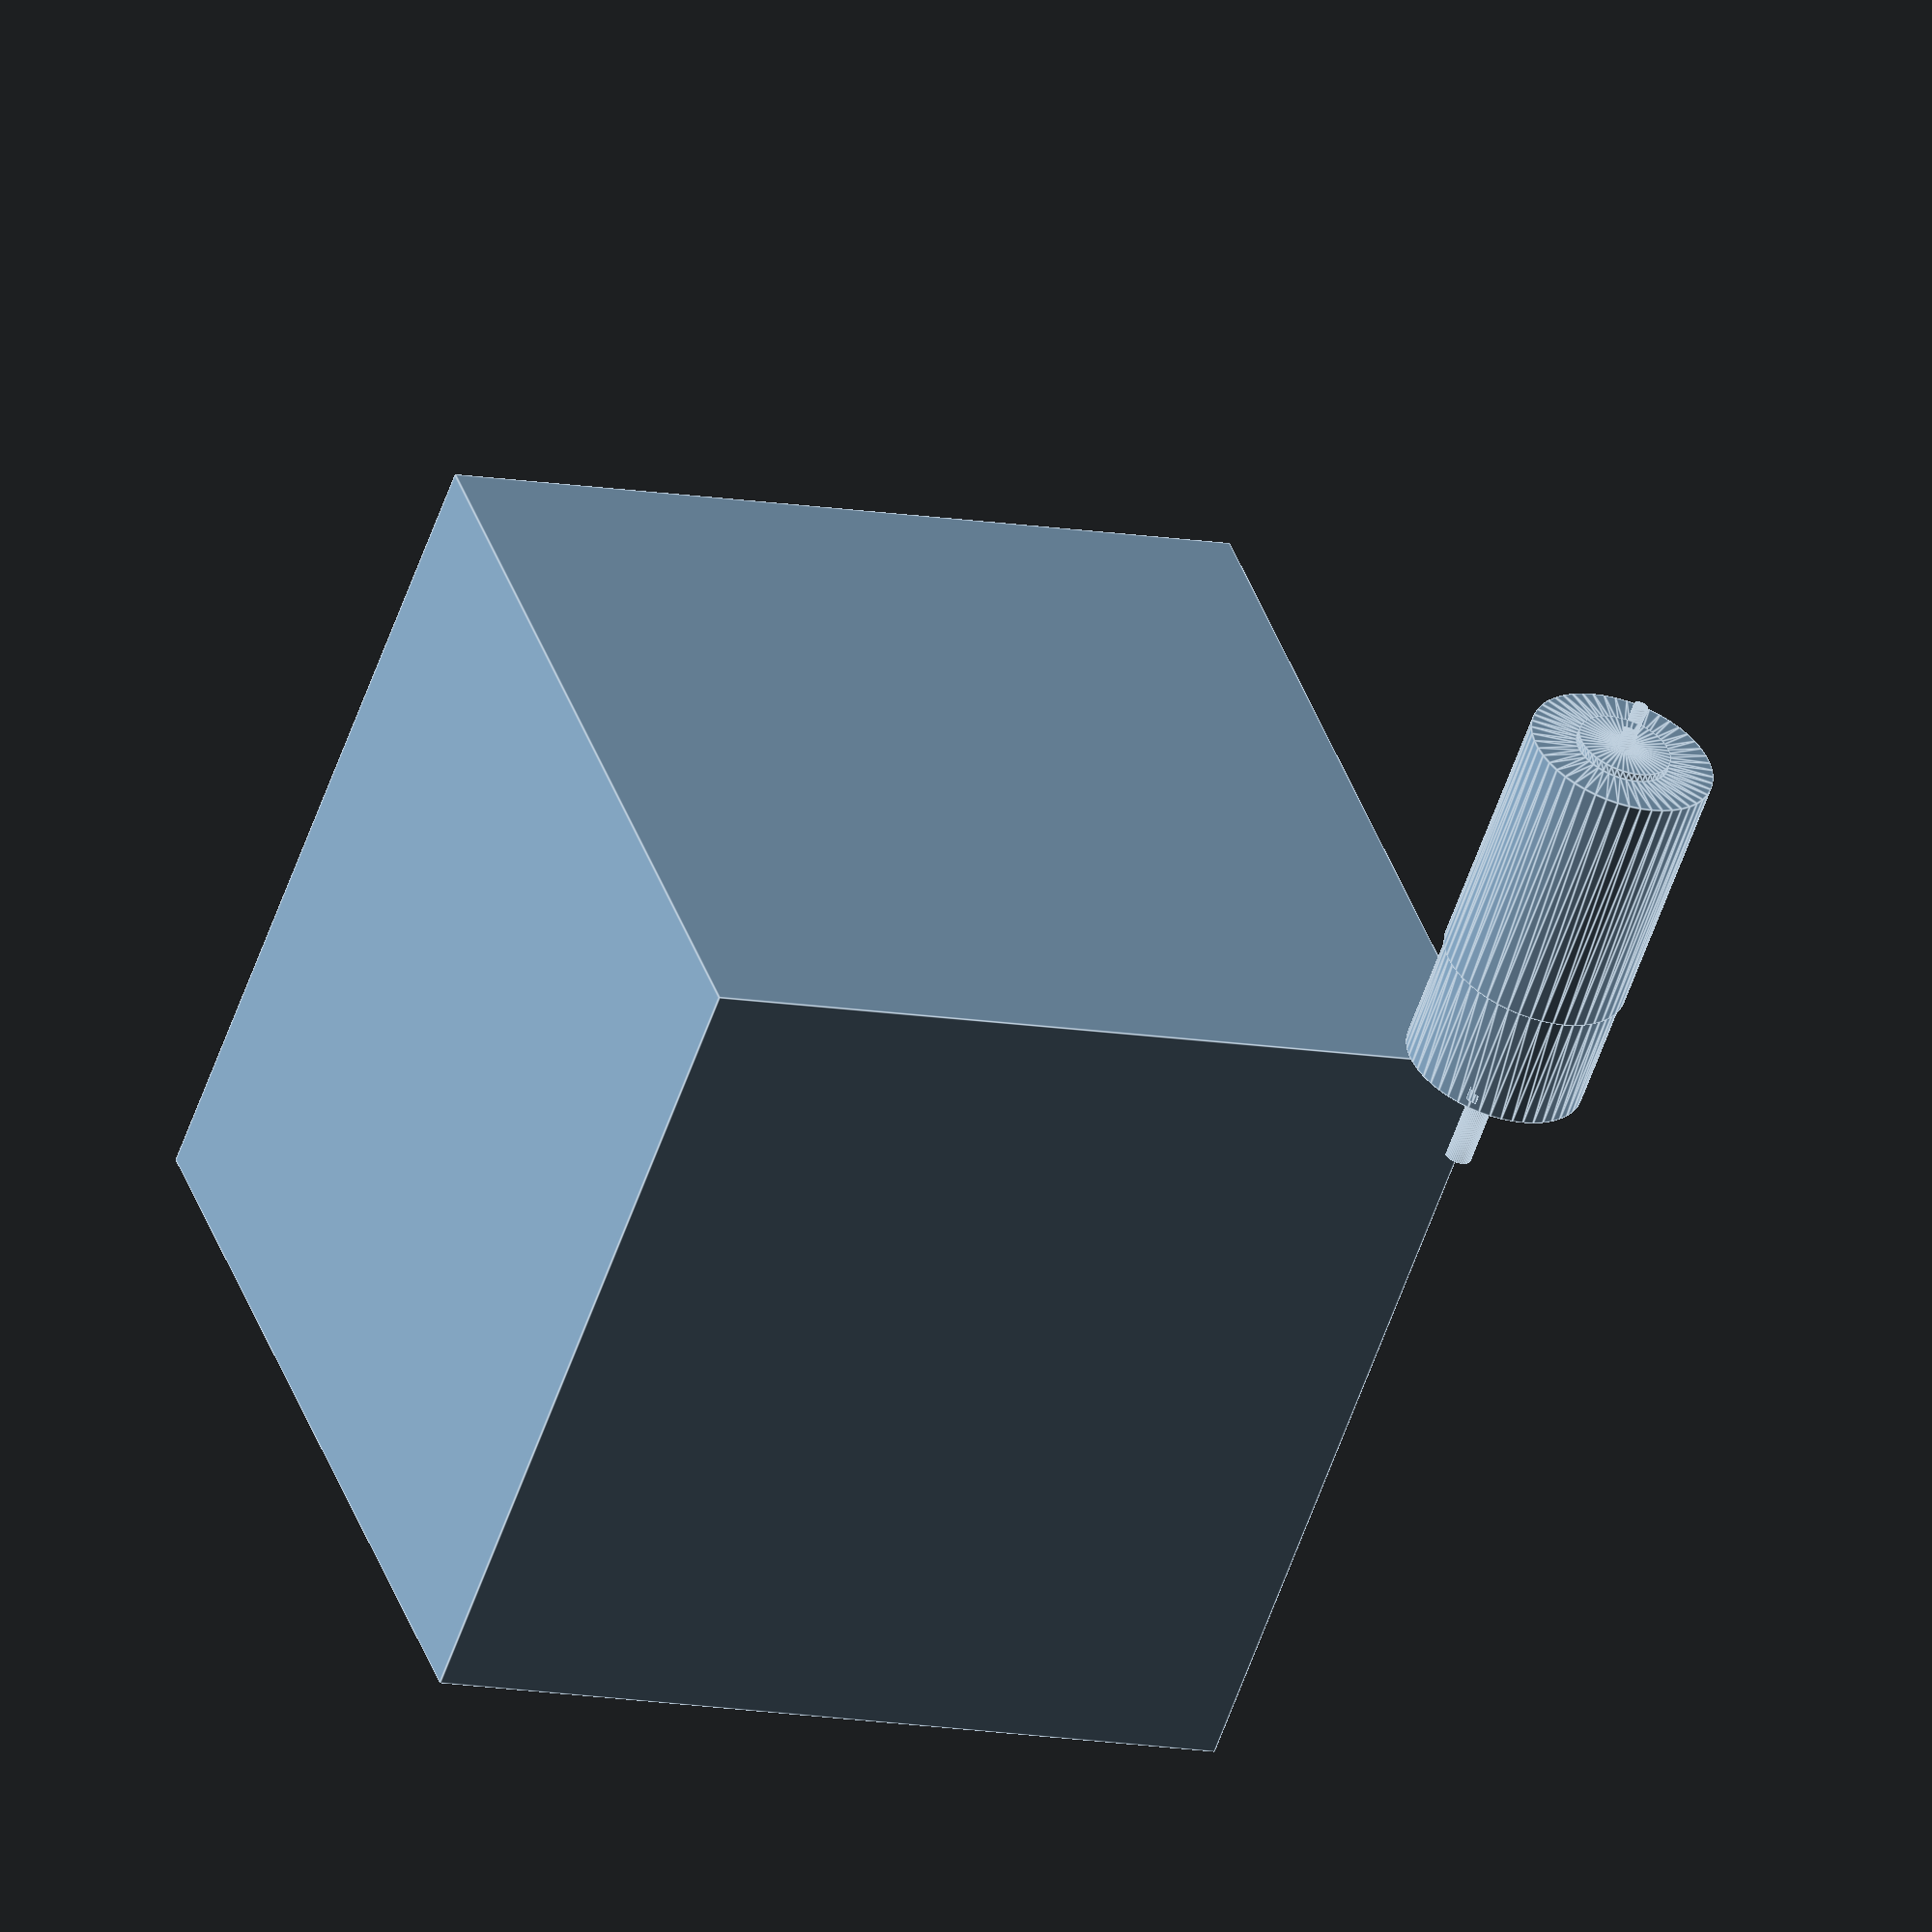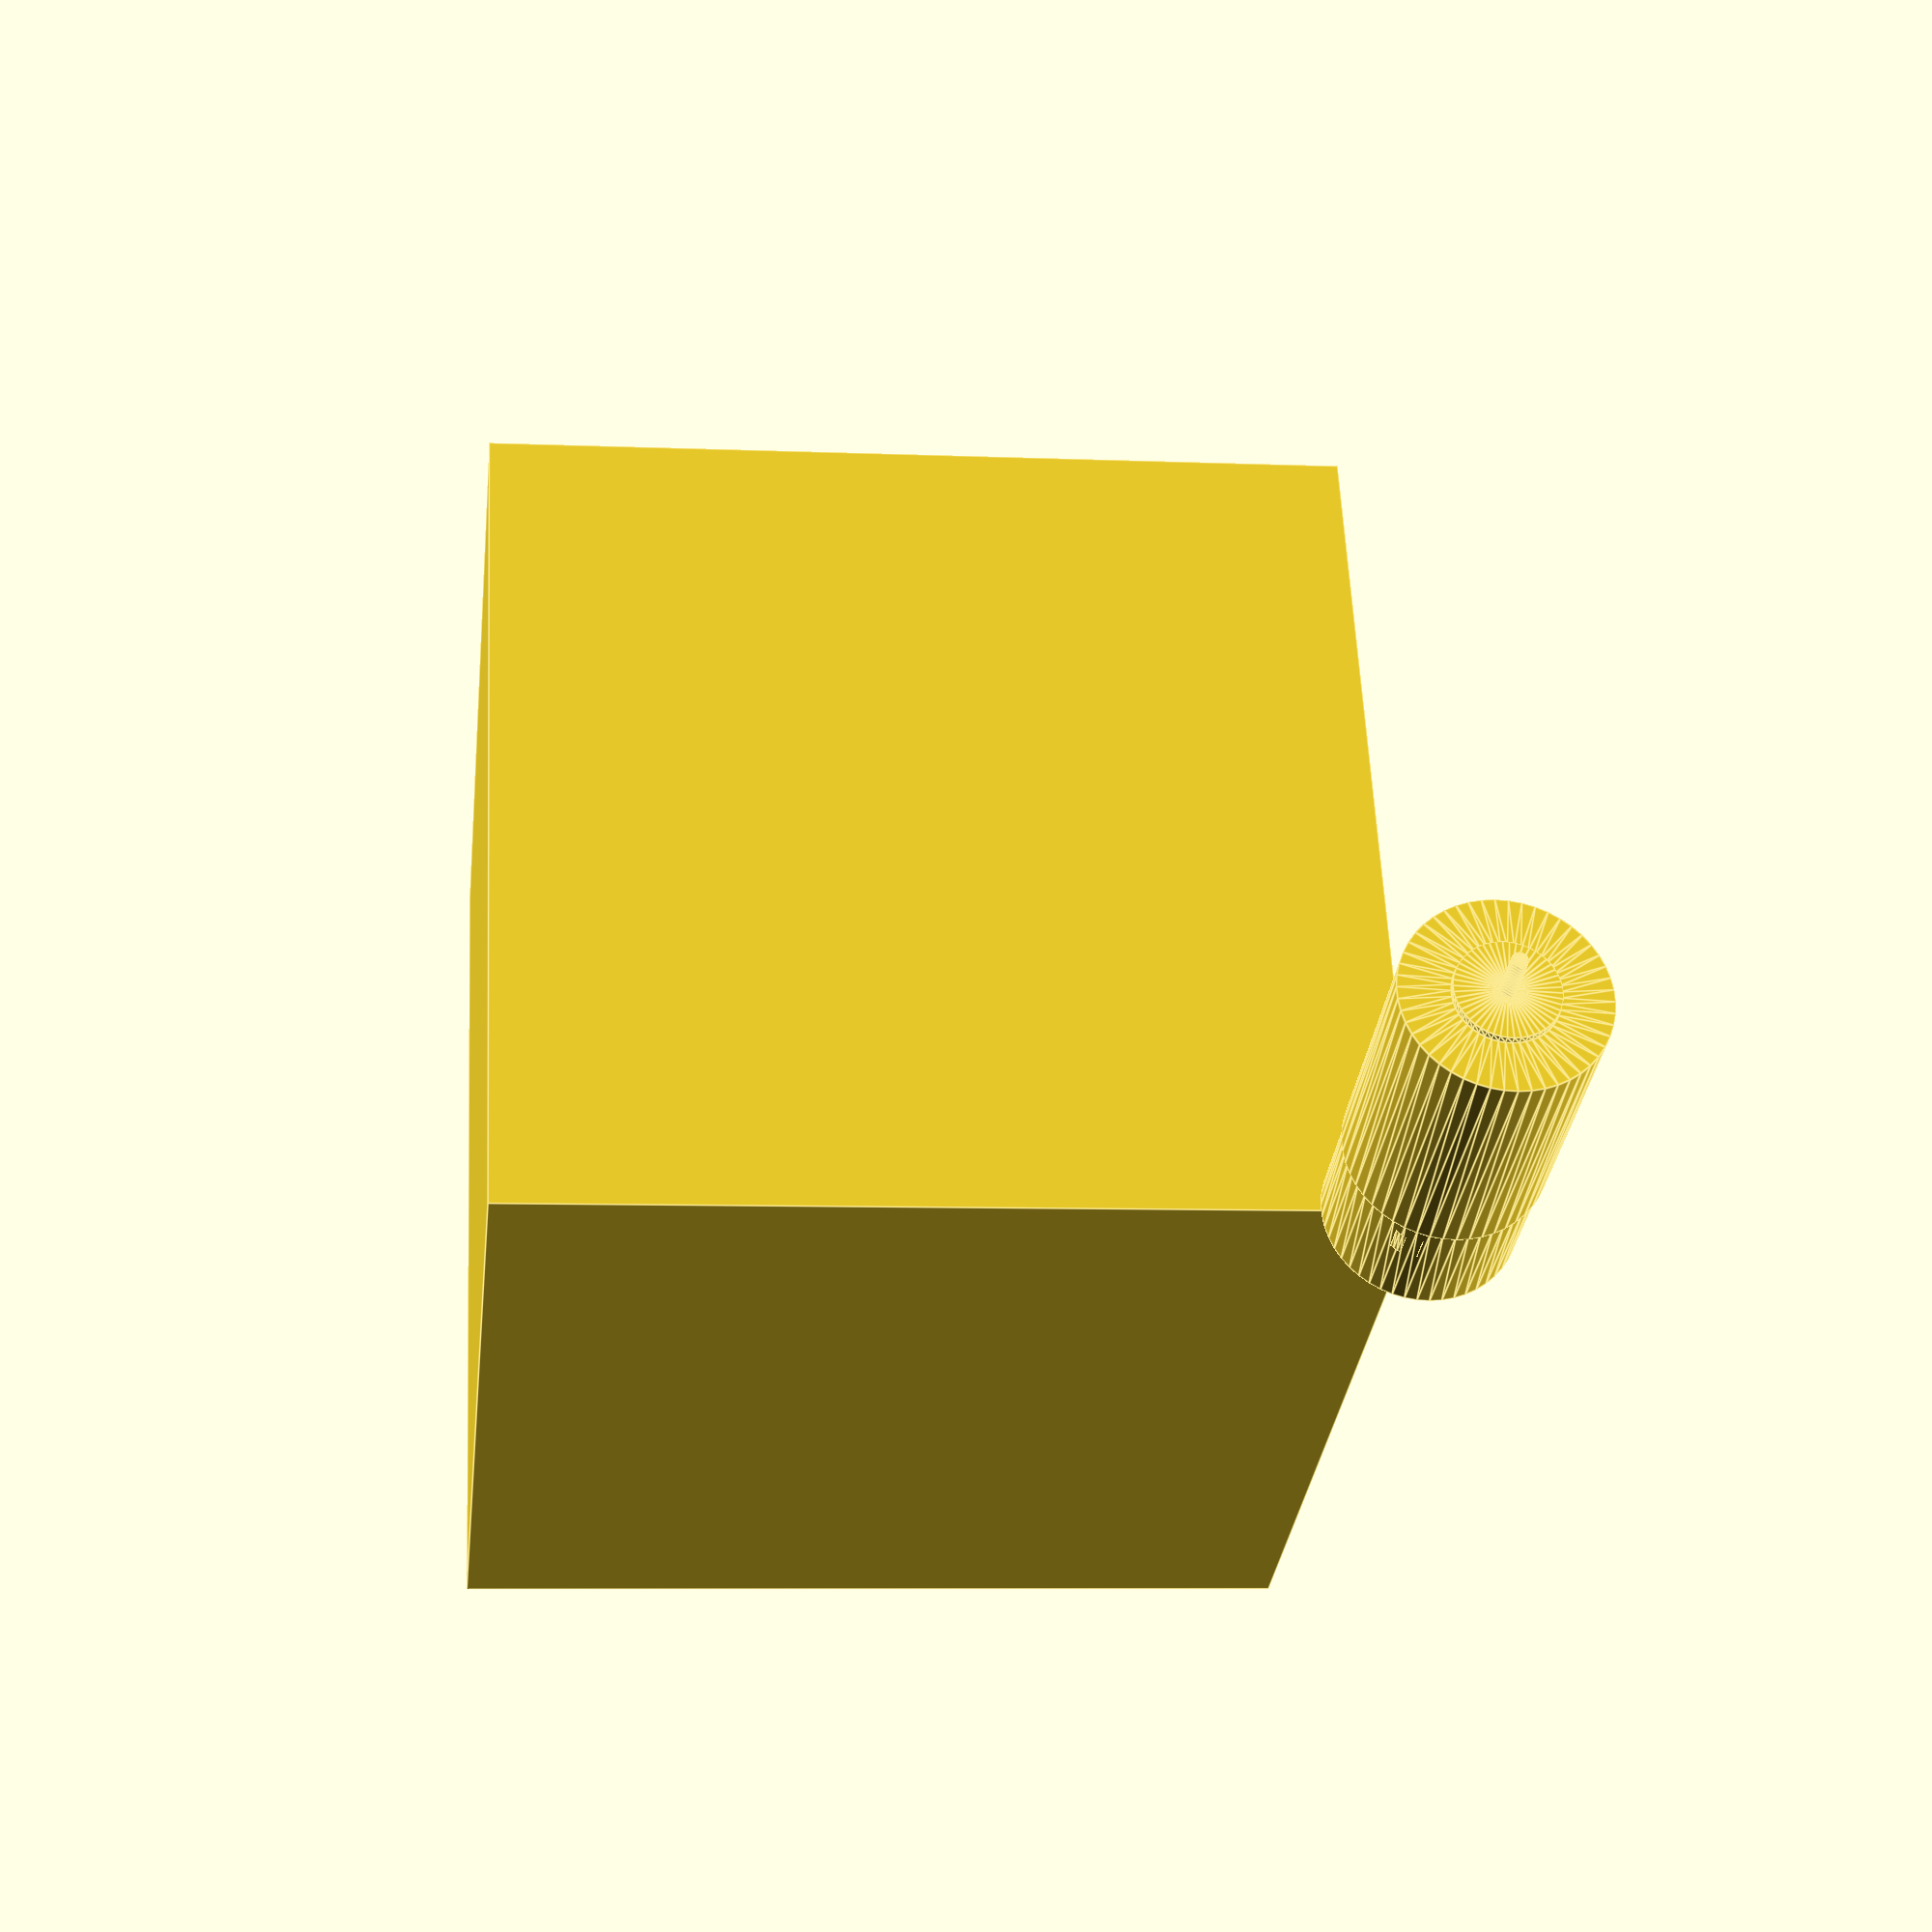
<openscad>
module HL149() {
	d1 = 4;
	d1_cut = 3.4;
	d2 = 8.8;
	d3 = 26.6;
	d4 = 27.4;
	d5 = 13.8;
	d6 = 2.2;
	d_holes_place = 19.6;
	d_holes = 2.6;

	l123456 = 80.6;
	l23456 = 69;
	l12345_cut = 64.8;
	l12345 = 73.6;
	l2345 = 62;
	l34 = 56.4;
	l345 = 57.6;
	l3 = 17.8;
	l1 = l123456 - l23456;
	l_cut = l12345 - l12345_cut;
	l2 = l2345 - l345;
	l5 = l345 - l34;
	l6 = l123456 - l12345;
	l4 = l34 - l3;
	l56 = l5 + l6;
	l456 = l4 + l56;
	l3456 = l3 + l456;

	rotate([-90, 0, 0]) translate([0, 0, -l3456]) difference() {
		rotate_extrude($fn = 50) rotate([180, 0, 90]) polygon(points = [
			[0, 0],
			[0, d6 / 2],
			[l6, d6 / 2],
			[l6, d5 / 2],
			[l56, d5 / 2],
			[l56, d4 / 2],
			[l456, d4 / 2],
			[l456, d3 / 2],
			[l3456, d3 / 2],
			[l3456, d2 / 2],
			[l23456, d2 / 2],
			[l23456, d1 / 2],
			[l123456, d1 / 2],
			[l123456, 0],
		]);
		translate([d1_cut - d1 / 2, -d1 / 2, l123456 - l_cut]) cube([d1, d1, l_cut + 1]);
		translate([d_holes_place/2, 0, l3456 - 1]) cylinder(h = 2, d = d_holes, $fn = 50);
		translate([-d_holes_place/2, 0, l3456 - 1]) cylinder(h = 2, d = d_holes, $fn = 50);
	}
}

module HL149_stand() {

	cube(123);
}

HL149_stand();
HL149();

</openscad>
<views>
elev=10.3 azim=226.6 roll=63.6 proj=o view=edges
elev=187.0 azim=65.9 roll=96.9 proj=p view=edges
</views>
